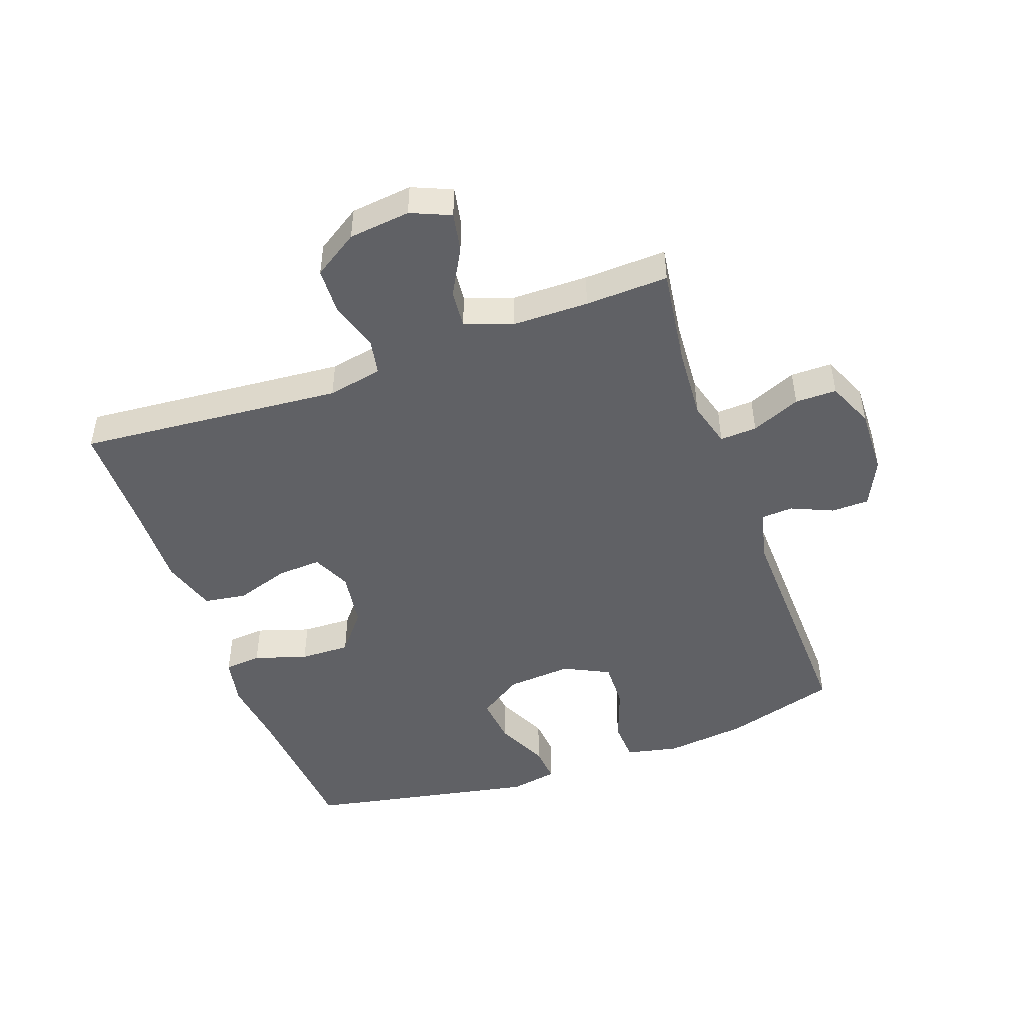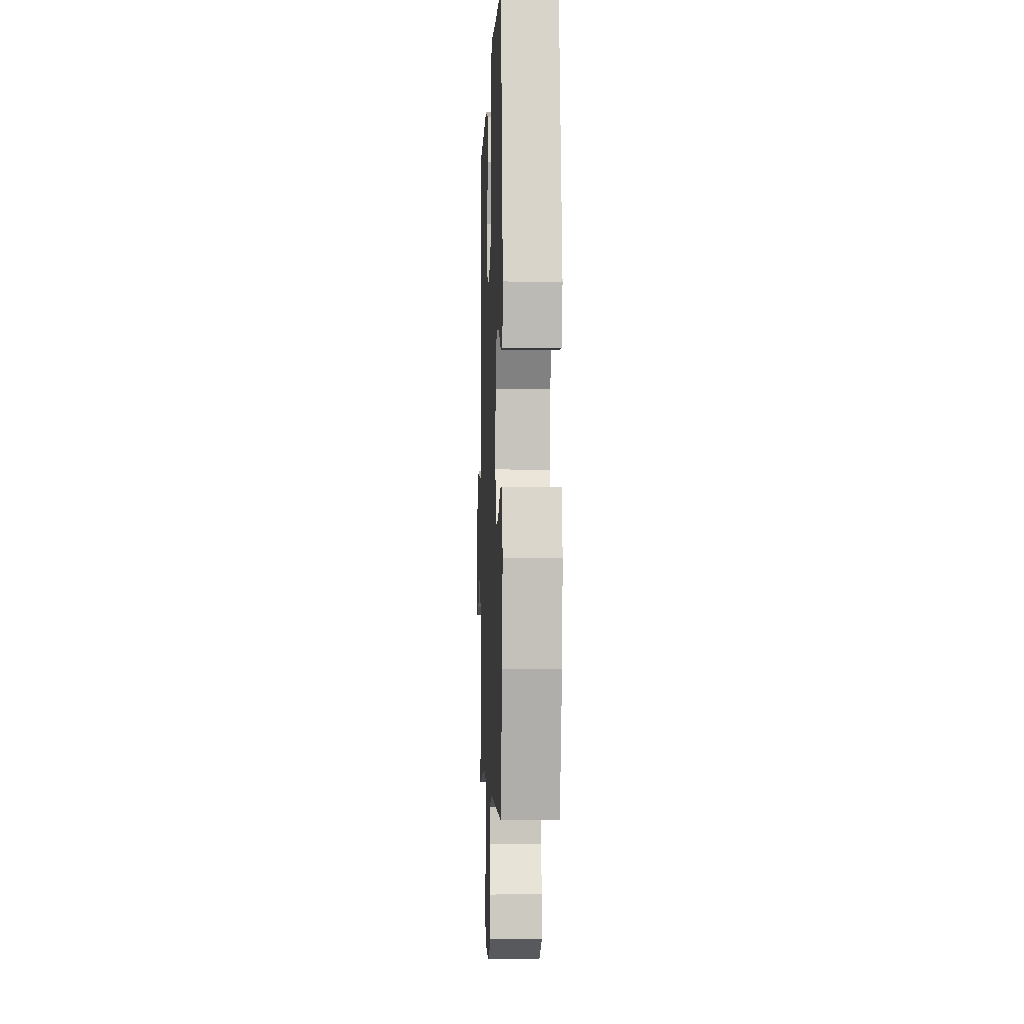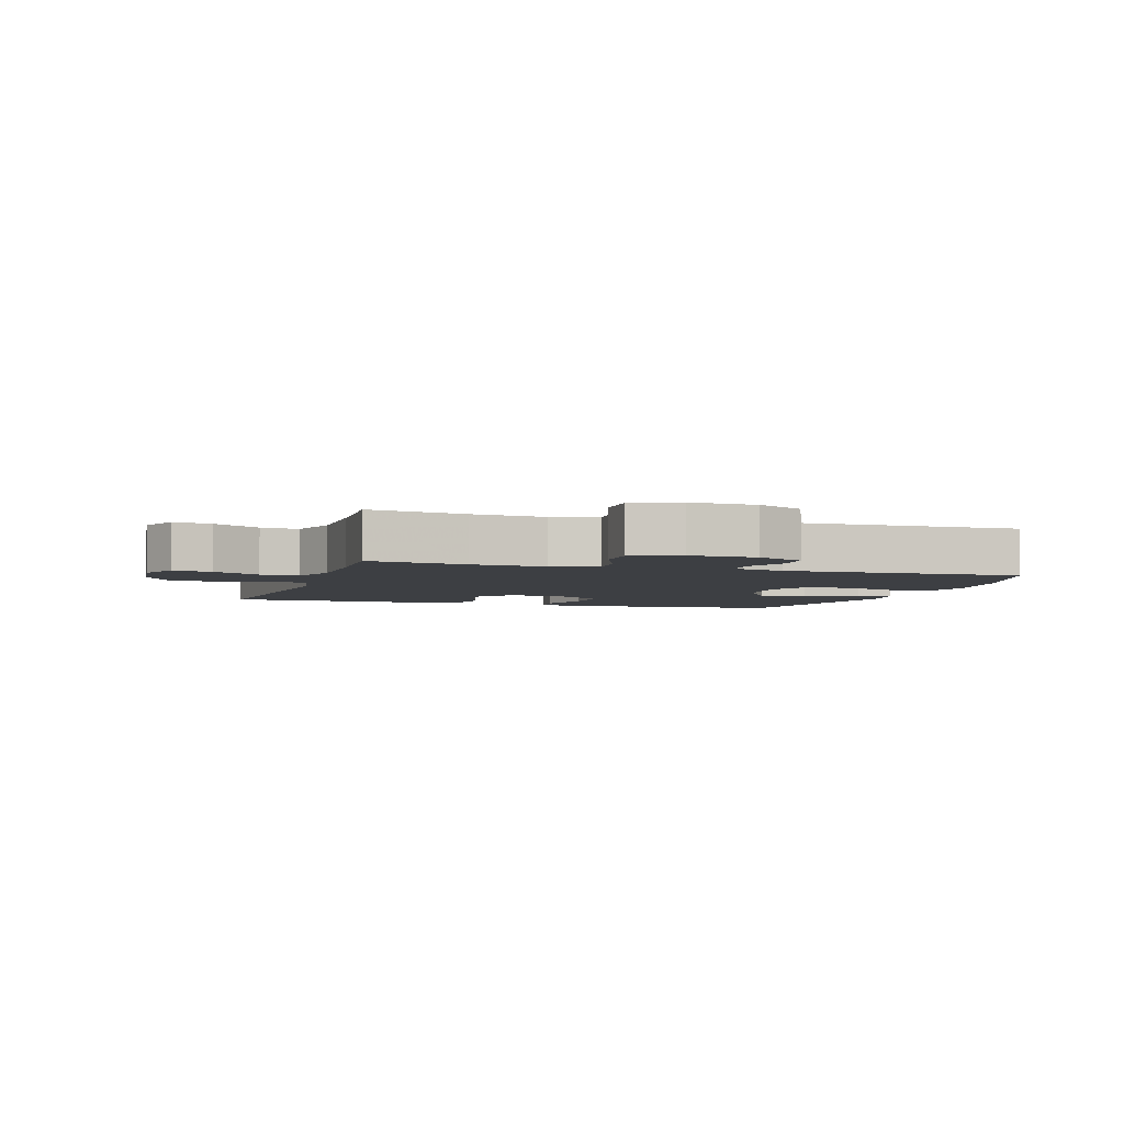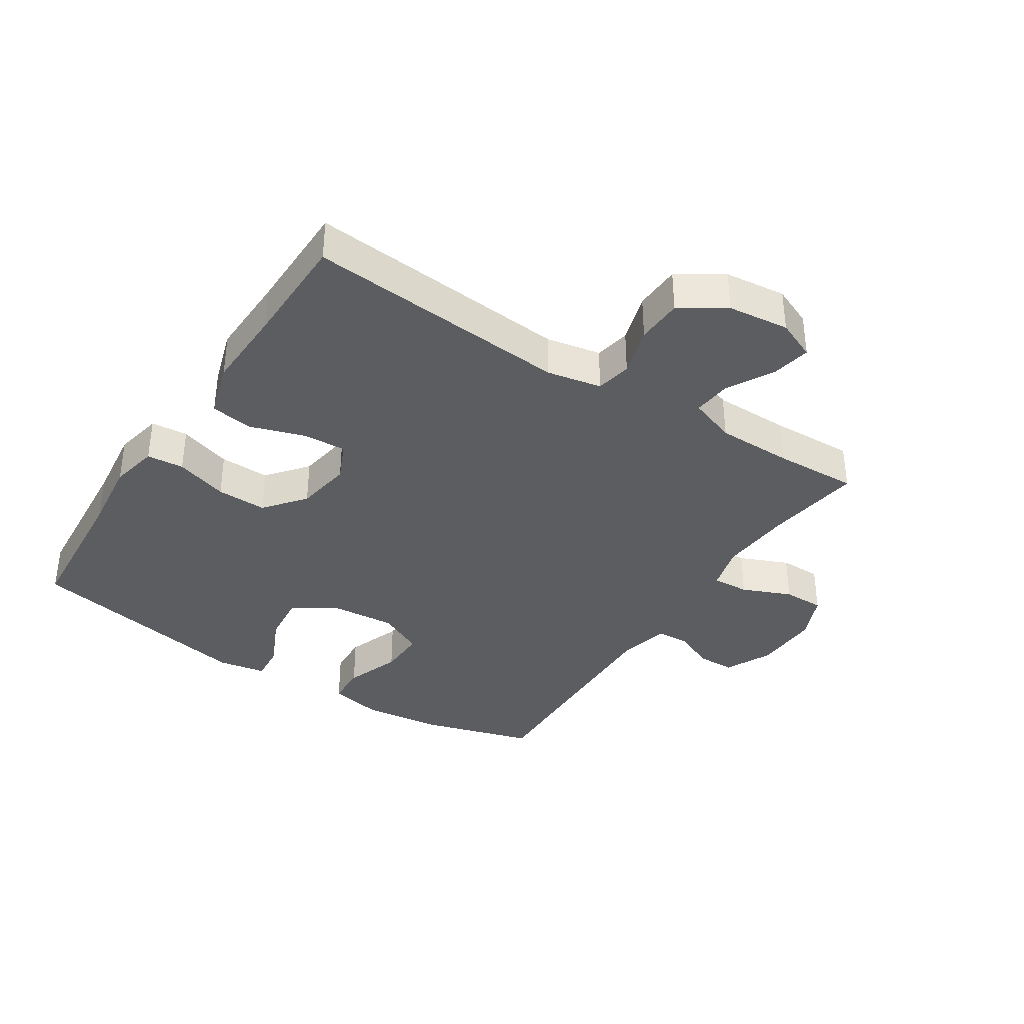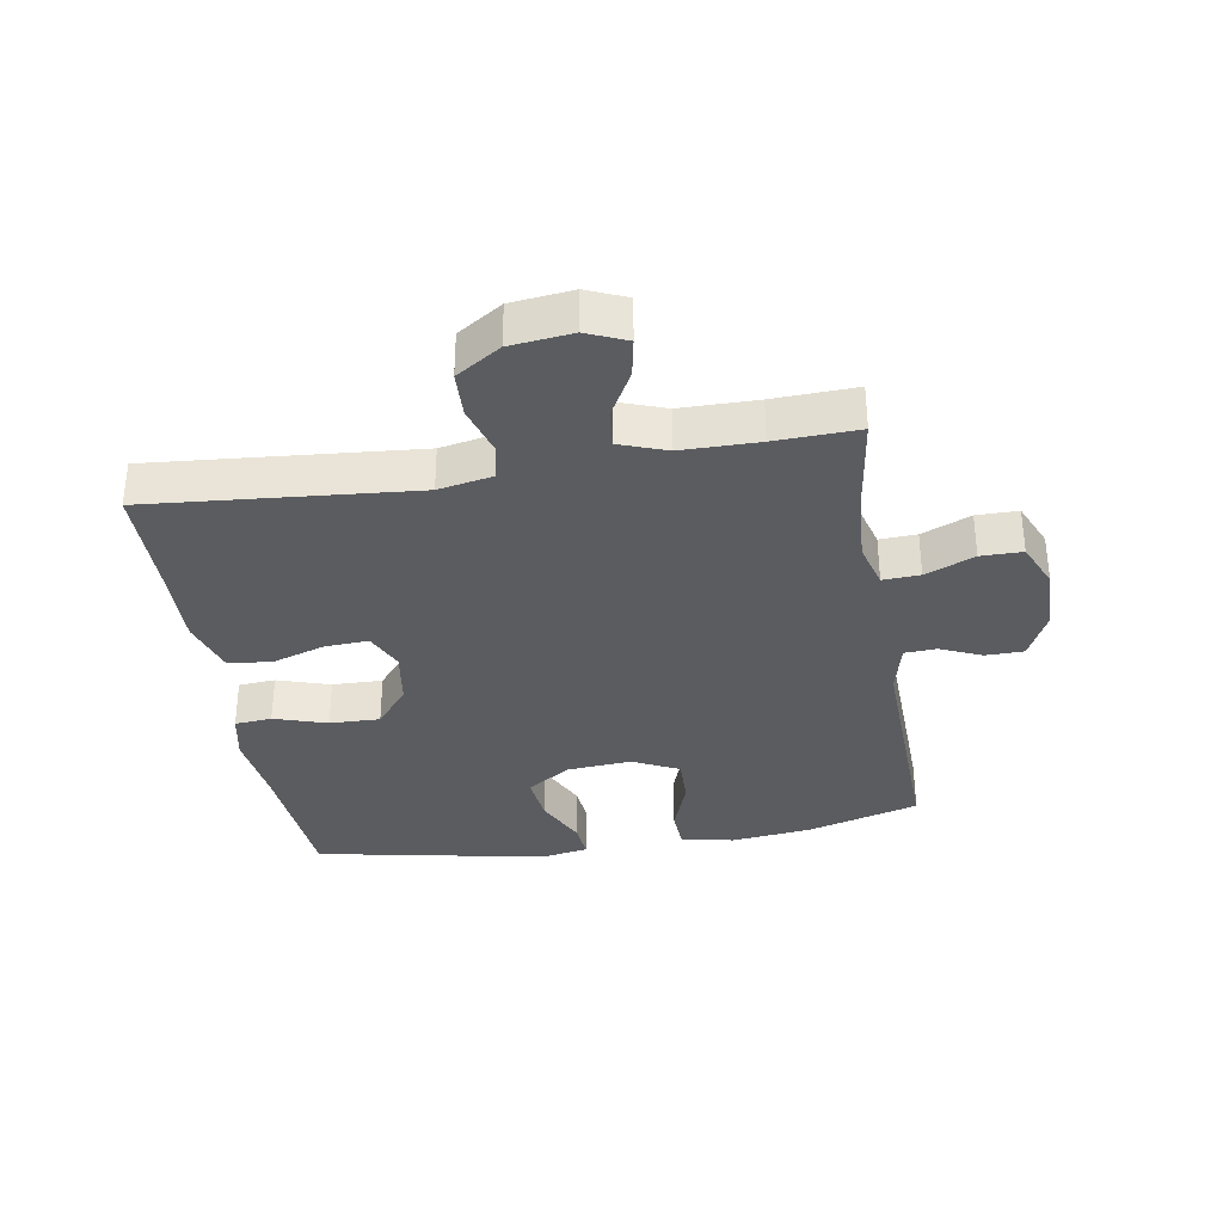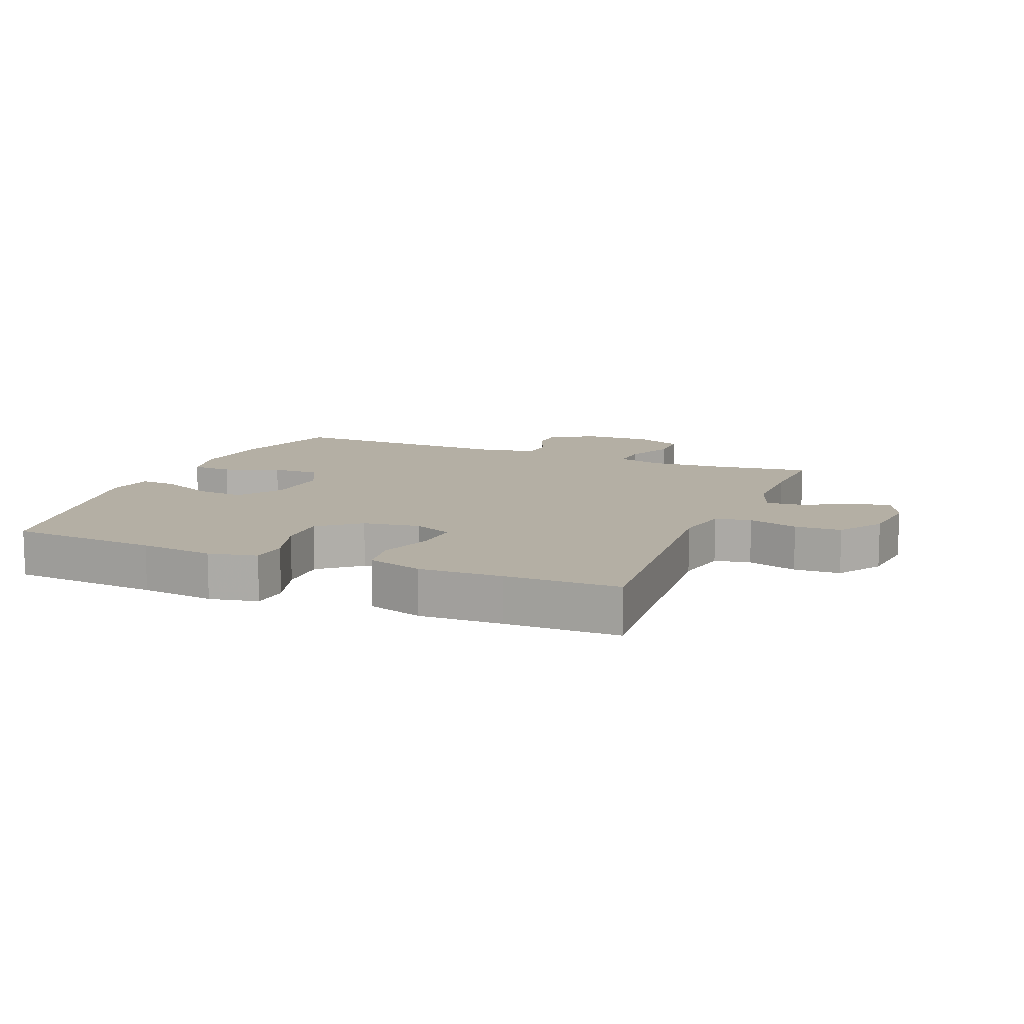
<metadata>
{"format":"obj","ext":"obj","renderer":"f3d","projection":"perspective","resolution":1024,"background":"white","views":[{"elev":-47.5,"azim":109.8,"up":"+Y"},{"elev":-3.7,"azim":-92.1,"up":"+Z"},{"elev":-4.1,"azim":162.4,"up":"+Y"},{"elev":-36.8,"azim":57.1,"up":"+Y"},{"elev":-33.9,"azim":99.5,"up":"+Y"},{"elev":11.3,"azim":22.3,"up":"+Y"}]}
</metadata>
<code>
v -0.5 0.07 0.5
v -0.264 0.07 0.518
v -0.147 0.07 0.532
v -0.07 0.07 0.516
v -0.065 0.07 0.457
v -0.092 0.07 0.373
v -0.094 0.07 0.293
v -0.03 0.07 0.241
v 0.06 0.07 0.227
v 0.122 0.07 0.255
v 0.118 0.07 0.325
v 0.09 0.07 0.411
v 0.1 0.07 0.479
v 0.188 0.07 0.506
v 0.32 0.07 0.502
v 0.5 0.07 0.5
v 0.464 0.07 0.079
v 0.481 0.07 -0.008
v 0.538 0.07 -0.019
v 0.617 0.07 0.005
v 0.691 0.07 0.002
v 0.737 0.07 -0.069
v 0.748 0.07 -0.167
v 0.721 0.07 -0.23
v 0.659 0.07 -0.218
v 0.584 0.07 -0.177
v 0.523 0.07 -0.171
v 0.496 0.07 -0.246
v 0.495 0.07 -0.368
v 0.5 0.07 -0.5
v 0.345 0.07 -0.478
v 0.228 0.07 -0.47
v 0.155 0.07 -0.49
v 0.158 0.07 -0.549
v 0.191 0.07 -0.627
v 0.191 0.07 -0.693
v 0.117 0.07 -0.725
v 0.011 0.07 -0.722
v -0.064 0.07 -0.686
v -0.065 0.07 -0.626
v -0.036 0.07 -0.56
v -0.039 0.07 -0.509
v -0.122 0.07 -0.489
v -0.5 0.07 -0.5
v -0.552 0.07 -0.321
v -0.567 0.07 -0.192
v -0.549 0.07 -0.108
v -0.484 0.07 -0.105
v -0.396 0.07 -0.137
v -0.32 0.07 -0.139
v -0.284 0.07 -0.066
v -0.292 0.07 0.037
v -0.338 0.07 0.107
v -0.416 0.07 0.099
v -0.499 0.07 0.06
v -0.558 0.07 0.055
v -0.572 0.07 0.131
v -0.5 0 0.5
v -0.264 0 0.518
v -0.147 0 0.532
v -0.07 0 0.516
v -0.065 0 0.457
v -0.092 0 0.373
v -0.094 0 0.293
v -0.03 0 0.241
v 0.06 0 0.227
v 0.122 0 0.255
v 0.118 0 0.325
v 0.09 0 0.411
v 0.1 0 0.479
v 0.188 0 0.506
v 0.32 0 0.502
v 0.5 0 0.5
v 0.464 0 0.079
v 0.481 0 -0.008
v 0.538 0 -0.019
v 0.617 0 0.005
v 0.691 0 0.002
v 0.737 0 -0.069
v 0.748 0 -0.167
v 0.721 0 -0.23
v 0.659 0 -0.218
v 0.584 0 -0.177
v 0.523 0 -0.171
v 0.496 0 -0.246
v 0.495 0 -0.368
v 0.5 0 -0.5
v 0.345 0 -0.478
v 0.228 0 -0.47
v 0.155 0 -0.49
v 0.158 0 -0.549
v 0.191 0 -0.627
v 0.191 0 -0.693
v 0.117 0 -0.725
v 0.011 0 -0.722
v -0.064 0 -0.686
v -0.065 0 -0.626
v -0.036 0 -0.56
v -0.039 0 -0.509
v -0.122 0 -0.489
v -0.5 0 -0.5
v -0.552 0 -0.321
v -0.567 0 -0.192
v -0.549 0 -0.108
v -0.484 0 -0.105
v -0.396 0 -0.137
v -0.32 0 -0.139
v -0.284 0 -0.066
v -0.292 0 0.037
v -0.338 0 0.107
v -0.416 0 0.099
v -0.499 0 0.06
v -0.558 0 0.055
v -0.572 0 0.131
f 54 55 56 57
f 53 54 57 1
f 52 53 1 2
f 51 52 2 3
f 46 47 48 49
f 46 49 50
f 43 44 45 46
f 42 43 46 50
f 38 39 40 41
f 38 41 42
f 37 38 42
f 34 35 36 37
f 33 34 37 42
f 32 33 42 50
f 29 30 31
f 28 29 31 32
f 27 28 32 50
f 23 24 25 26
f 23 26 27
f 19 20 21 22
f 18 19 22 23
f 15 16 17
f 15 17 18
f 14 15 18
f 11 12 13 14
f 10 11 14 18
f 9 10 18
f 8 9 18 23
f 3 4 5 6
f 51 3 6 7
f 50 51 7 8
f 8 23 27 50
f 114 113 112 111
f 58 114 111 110
f 59 58 110 109
f 60 59 109 108
f 106 105 104 103
f 107 106 103
f 103 102 101 100
f 107 103 100 99
f 98 97 96 95
f 99 98 95
f 99 95 94
f 94 93 92 91
f 99 94 91 90
f 107 99 90 89
f 88 87 86
f 89 88 86 85
f 107 89 85 84
f 83 82 81 80
f 84 83 80
f 79 78 77 76
f 80 79 76 75
f 74 73 72
f 75 74 72
f 75 72 71
f 71 70 69 68
f 75 71 68 67
f 75 67 66
f 80 75 66 65
f 63 62 61 60
f 64 63 60 108
f 65 64 108 107
f 107 84 80 65
f 1 58 59 2
f 2 59 60 3
f 3 60 61 4
f 4 61 62 5
f 5 62 63 6
f 6 63 64 7
f 7 64 65 8
f 8 65 66 9
f 9 66 67 10
f 10 67 68 11
f 11 68 69 12
f 12 69 70 13
f 13 70 71 14
f 14 71 72 15
f 15 72 73 16
f 16 73 74 17
f 17 74 75 18
f 18 75 76 19
f 19 76 77 20
f 20 77 78 21
f 21 78 79 22
f 22 79 80 23
f 23 80 81 24
f 24 81 82 25
f 25 82 83 26
f 26 83 84 27
f 27 84 85 28
f 28 85 86 29
f 29 86 87 30
f 30 87 88 31
f 31 88 89 32
f 32 89 90 33
f 33 90 91 34
f 34 91 92 35
f 35 92 93 36
f 36 93 94 37
f 37 94 95 38
f 38 95 96 39
f 39 96 97 40
f 40 97 98 41
f 41 98 99 42
f 42 99 100 43
f 43 100 101 44
f 44 101 102 45
f 45 102 103 46
f 46 103 104 47
f 47 104 105 48
f 48 105 106 49
f 49 106 107 50
f 50 107 108 51
f 51 108 109 52
f 52 109 110 53
f 53 110 111 54
f 54 111 112 55
f 55 112 113 56
f 56 113 114 57
f 57 114 58 1

</code>
